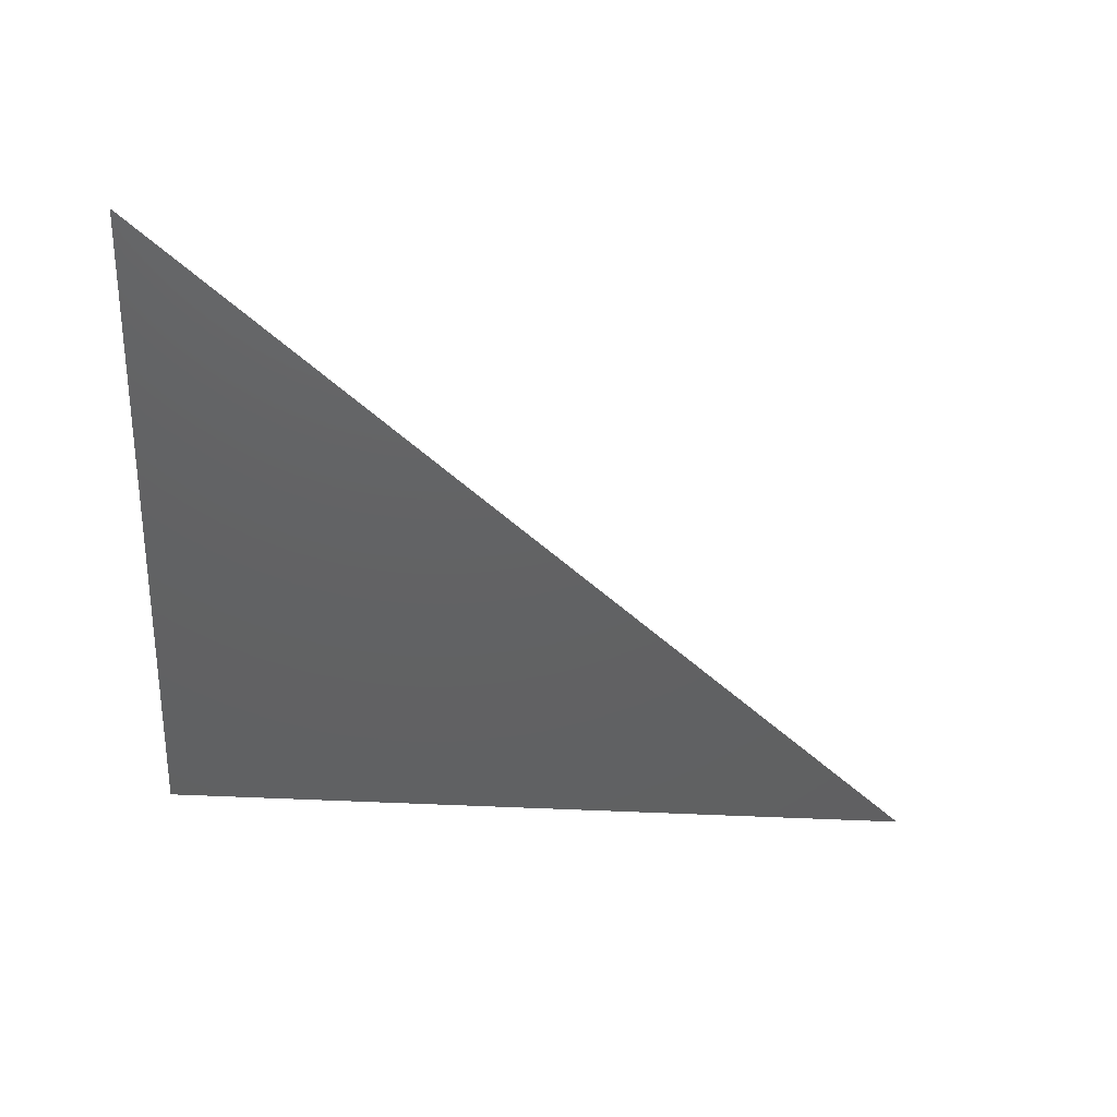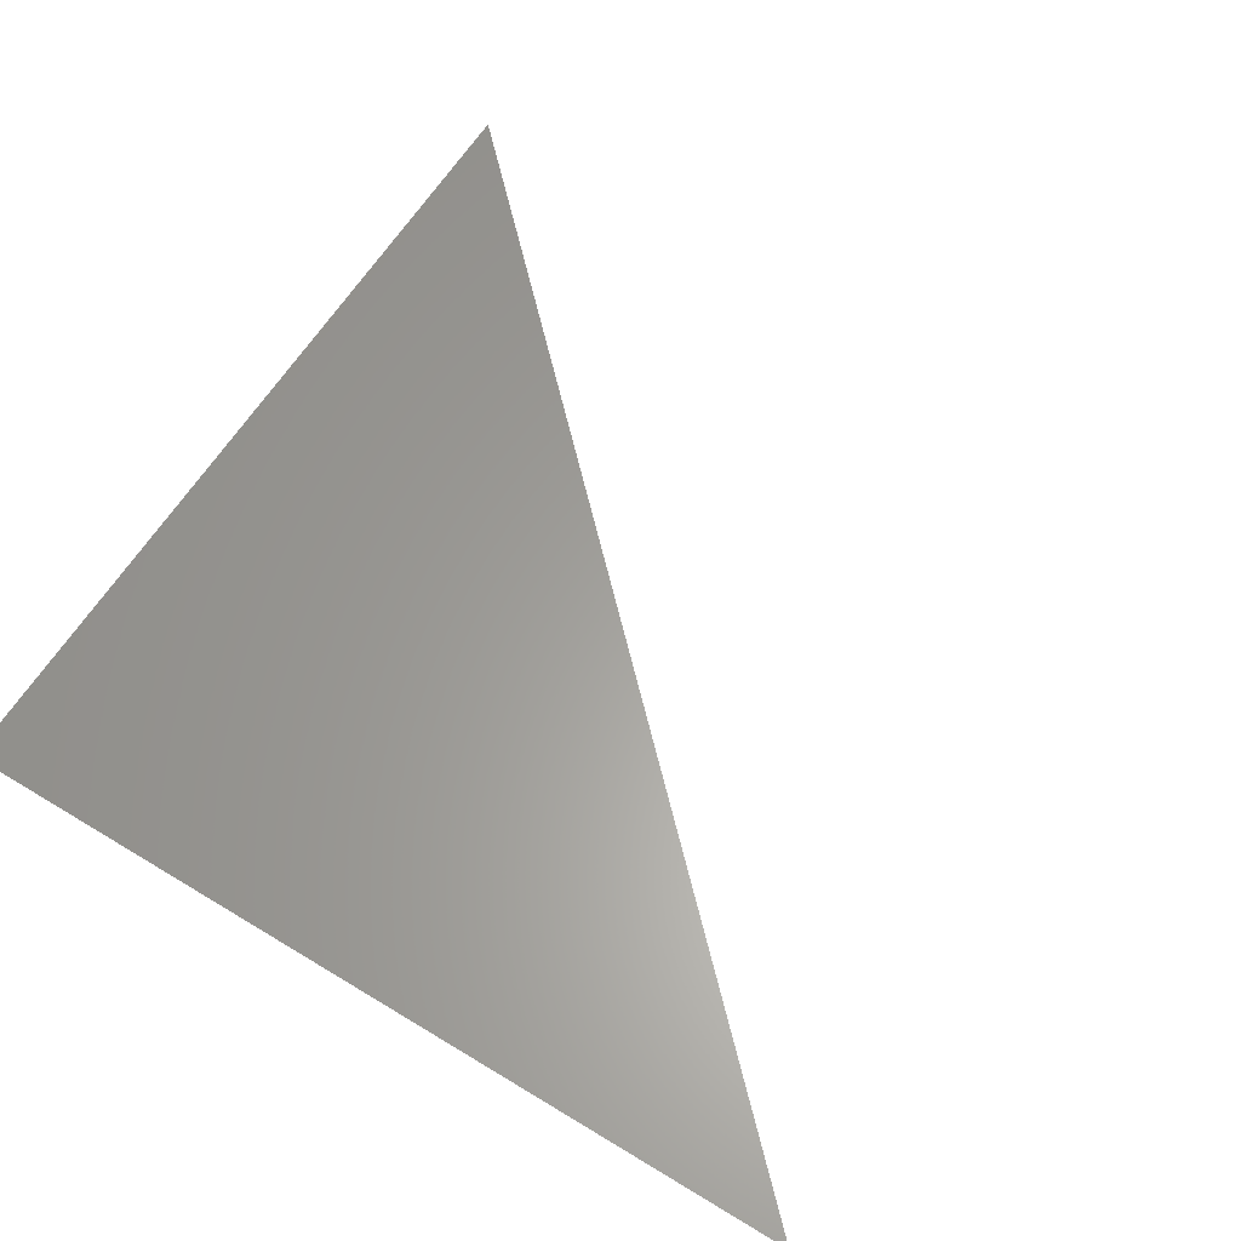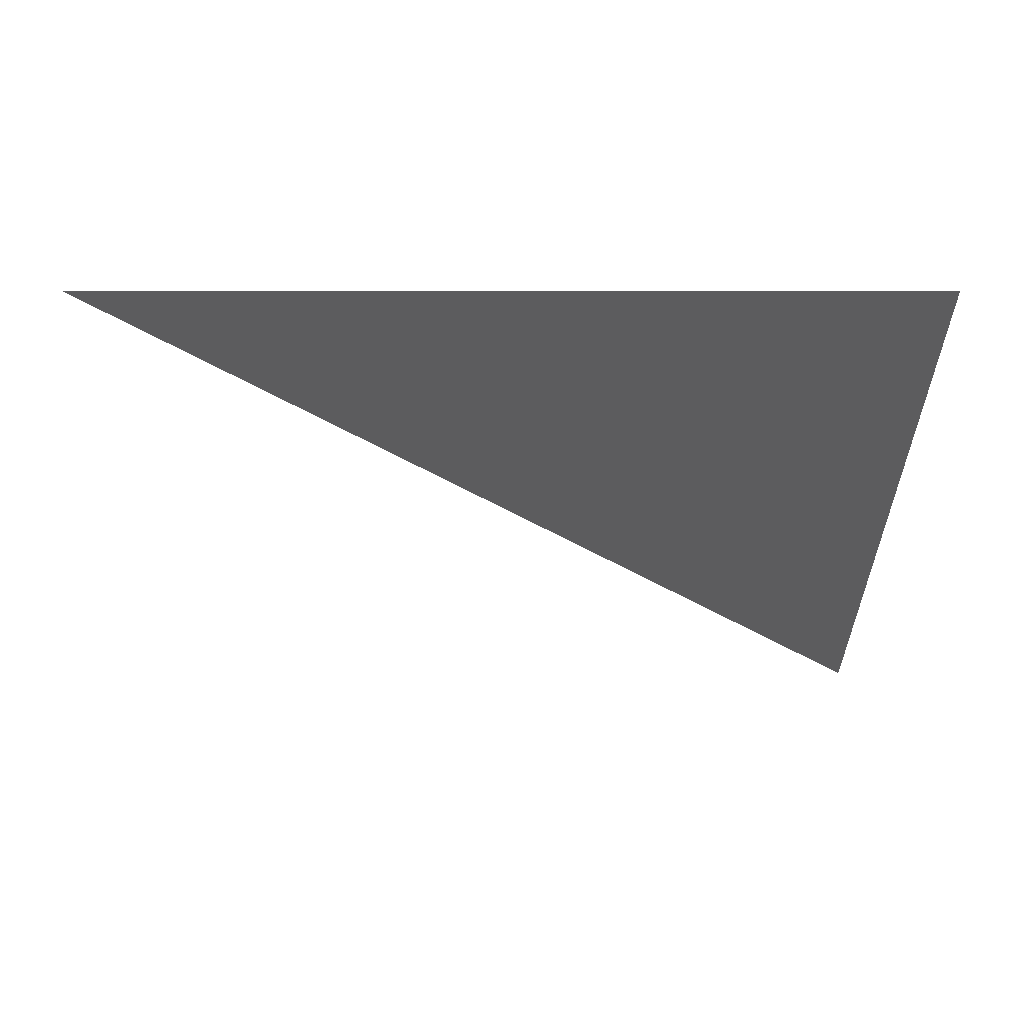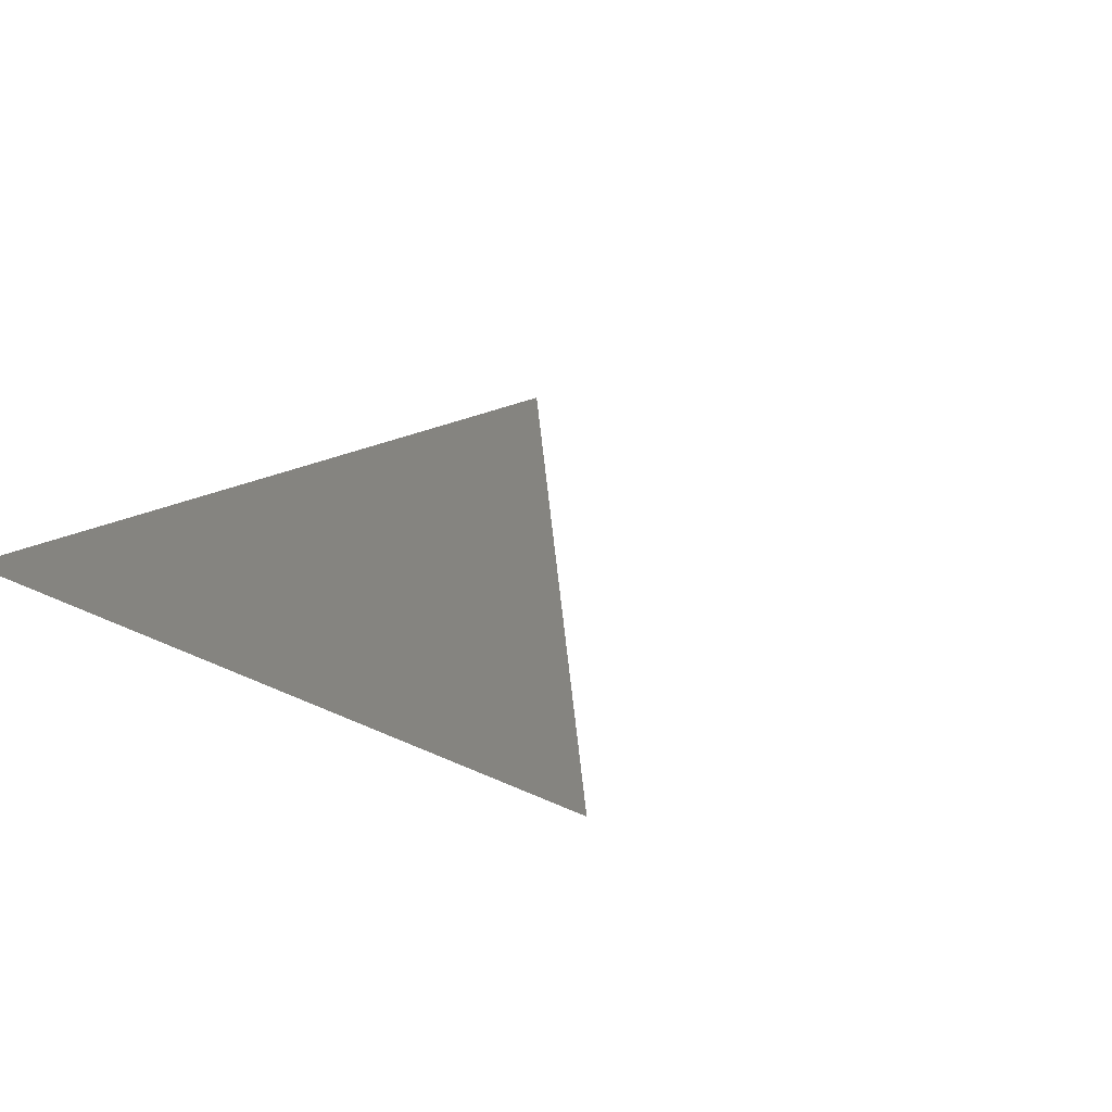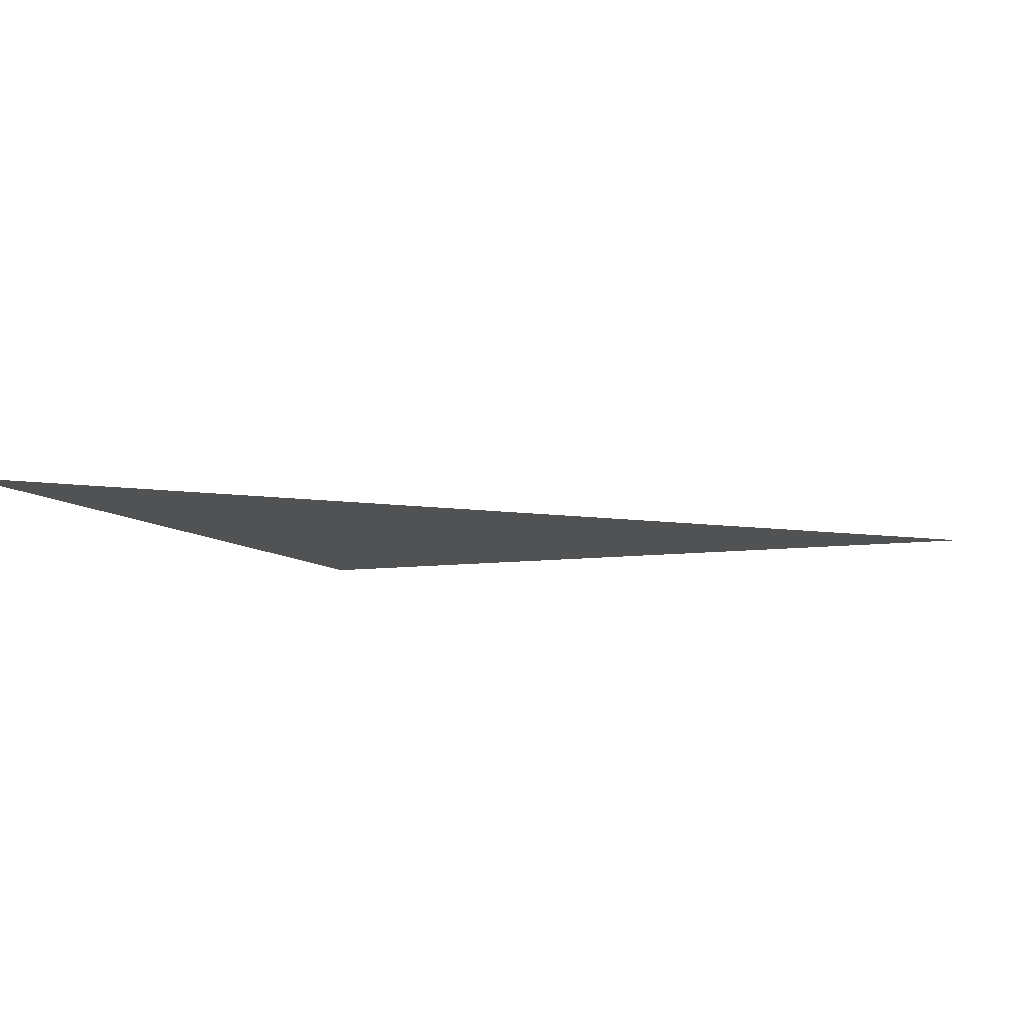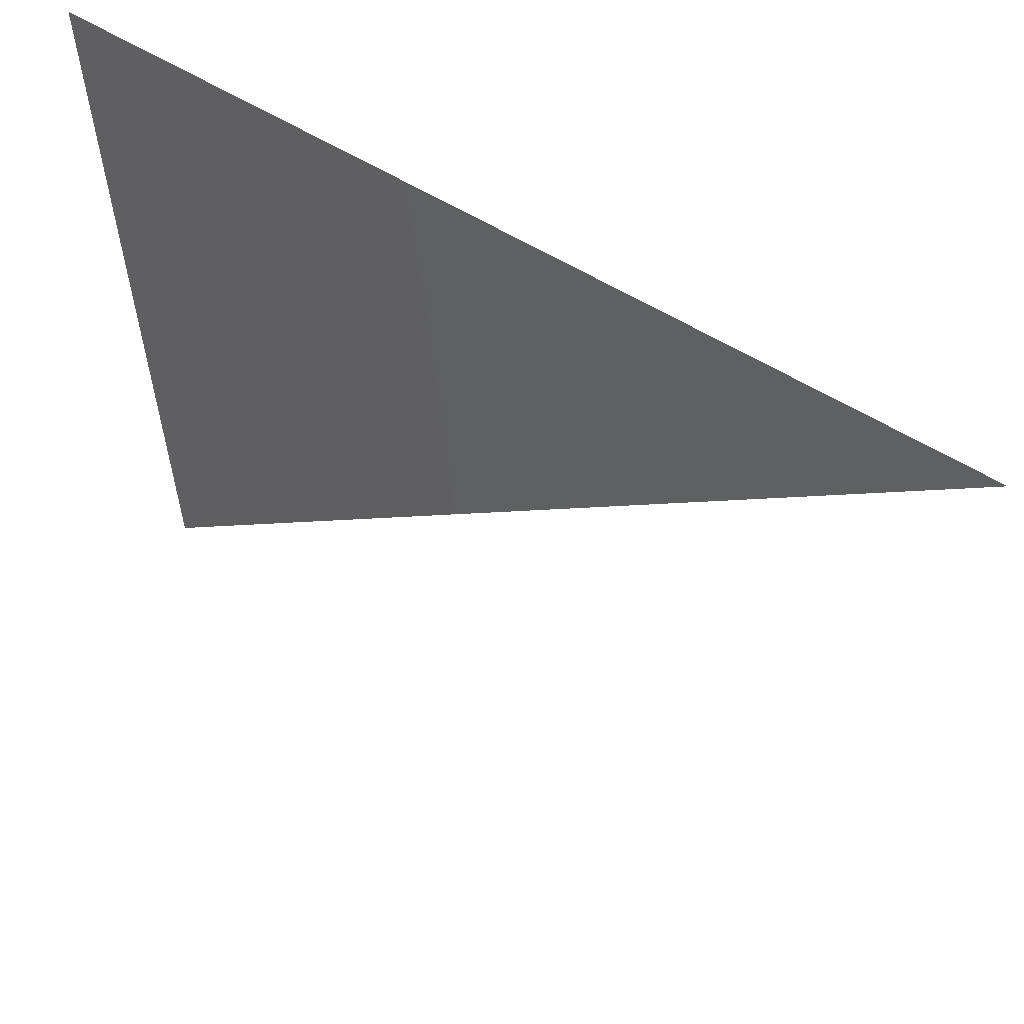
<metadata>
{"format":"stl","ext":"stl","renderer":"f3d","projection":"perspective","resolution":1024,"background":"white","views":[{"elev":-43.6,"azim":86.5,"up":"+Y"},{"elev":61.9,"azim":31.7,"up":"+Y"},{"elev":-29.6,"azim":-89.9,"up":"+Y"},{"elev":19.9,"azim":42.7,"up":"+Y"},{"elev":-8.4,"azim":111.7,"up":"+Y"},{"elev":60.0,"azim":31.9,"up":"+Z"}]}
</metadata>
<code>
# stl→obj: 2 verts, 20 faces
v 16.5 2.62 -1.607
v 16.5 2.62 -1.606
f 1 1 2
f 1 2 2
f 2 2 2
f 2 2 2
f 2 2 2
f 2 2 2
f 2 2 2
f 2 2 2
f 2 1 2
f 1 2 1
f 1 1 1
f 1 1 1
f 1 2 1
f 2 1 2
f 2 2 2
f 2 2 2
f 2 2 2
f 2 2 2
f 1 2 1
f 2 1 2

</code>
